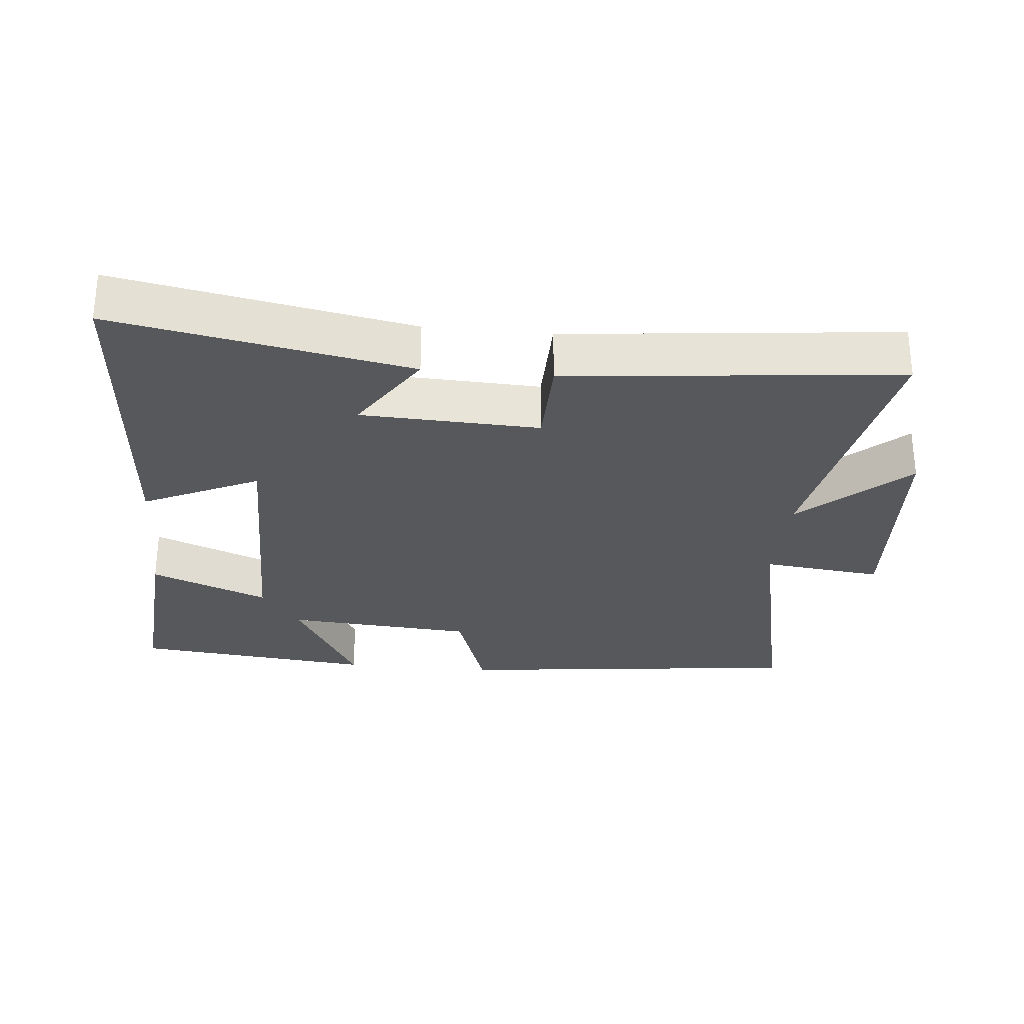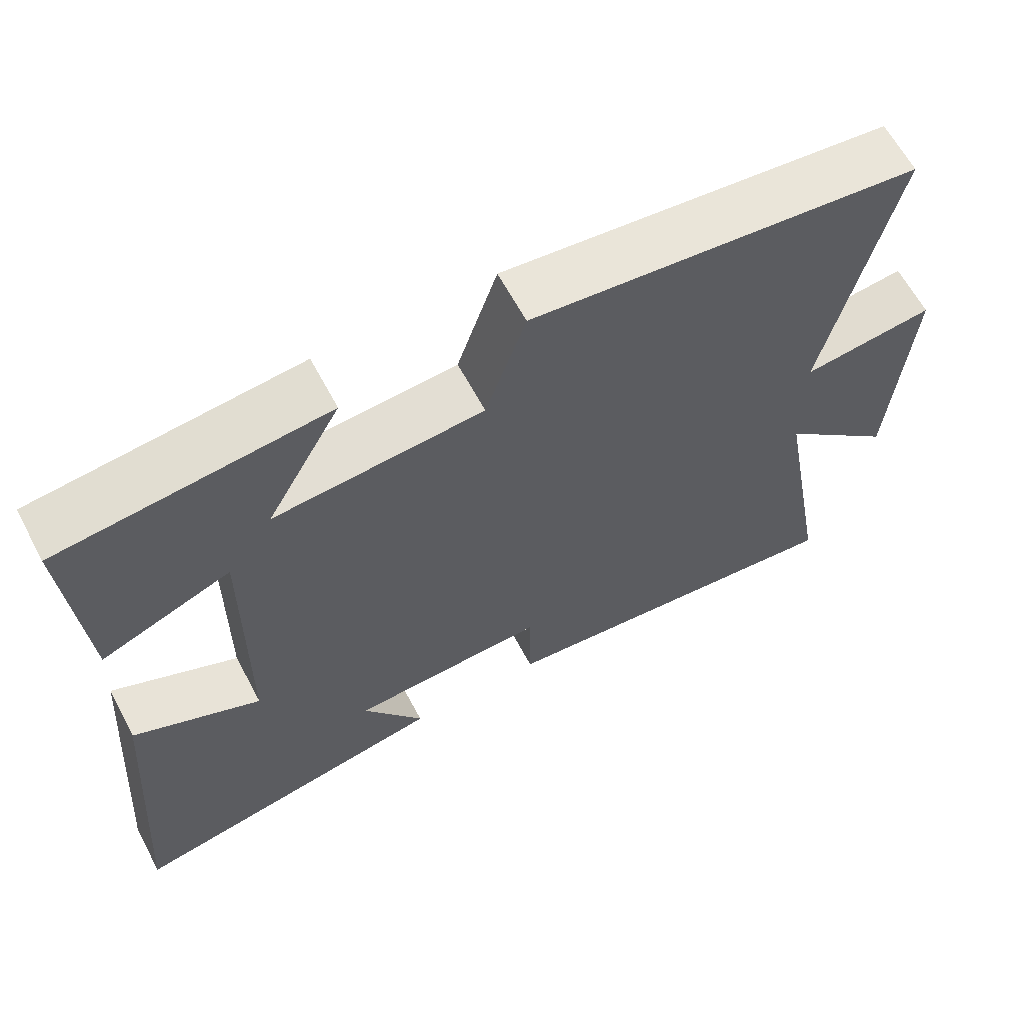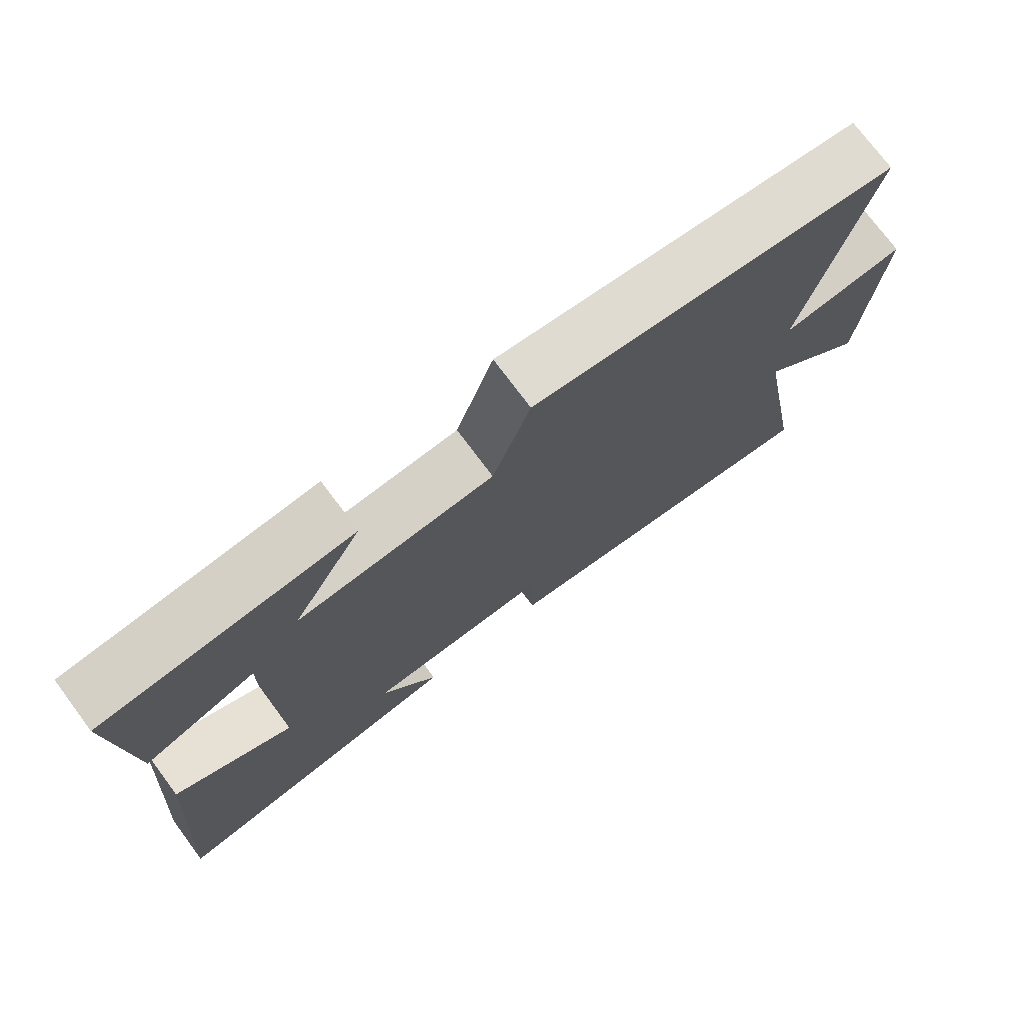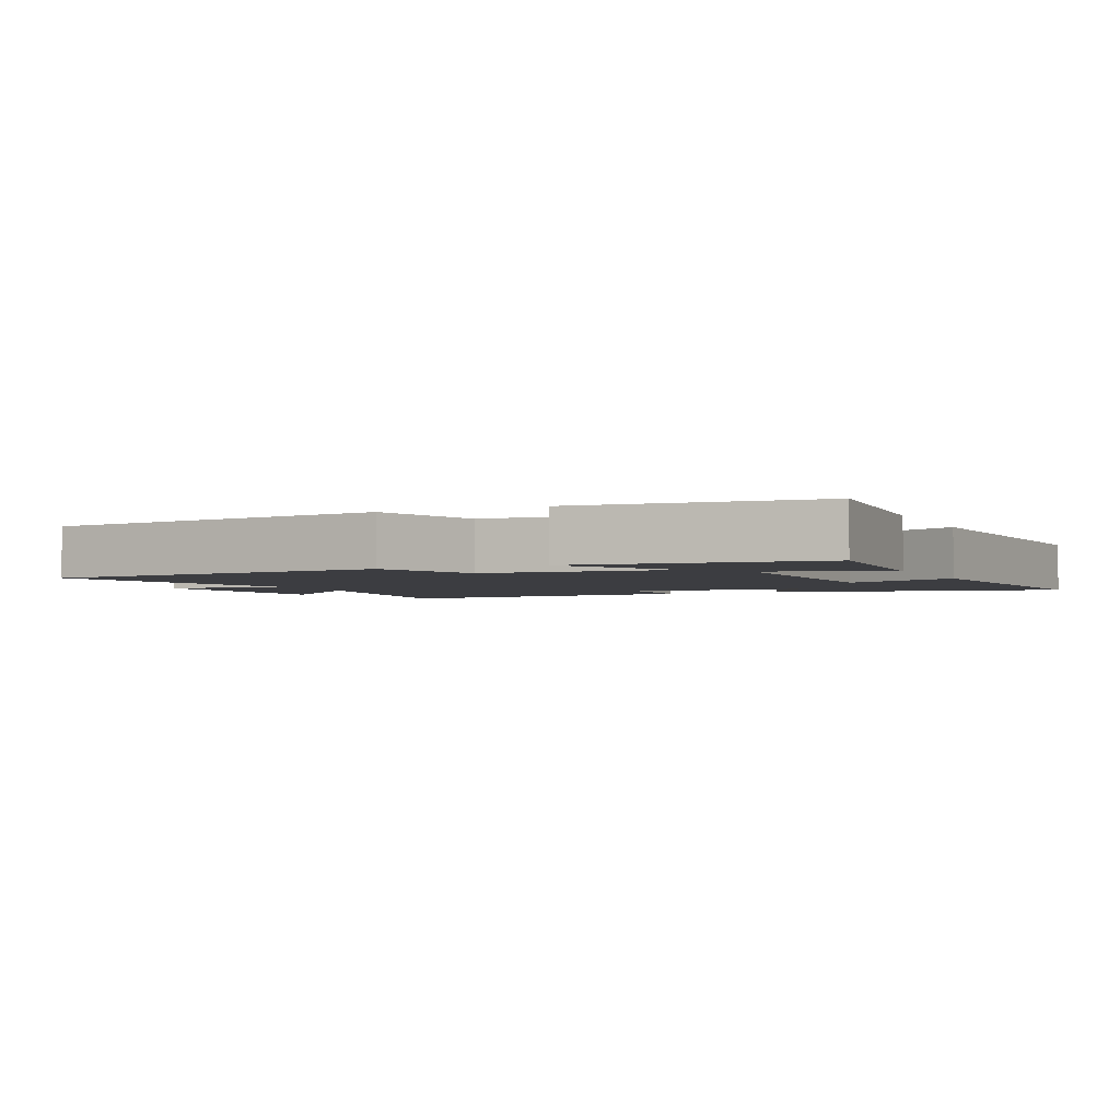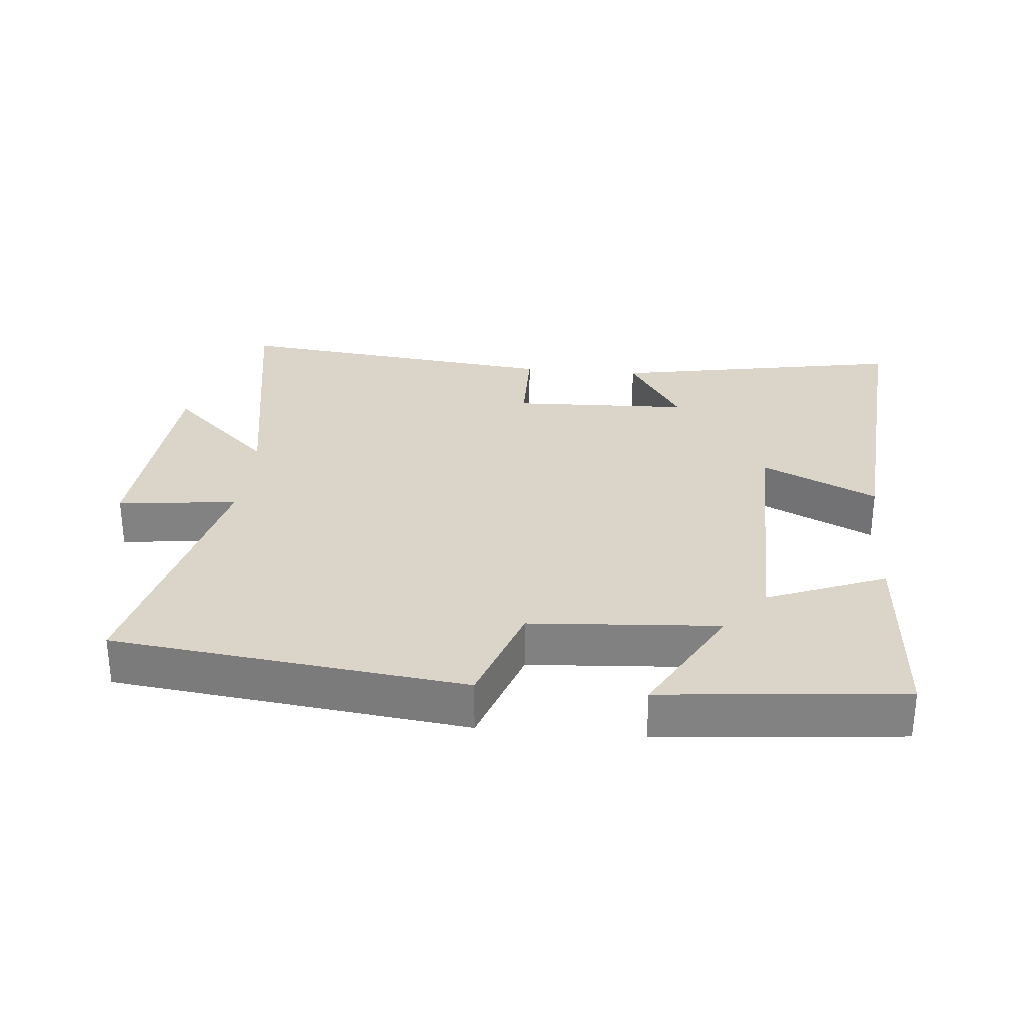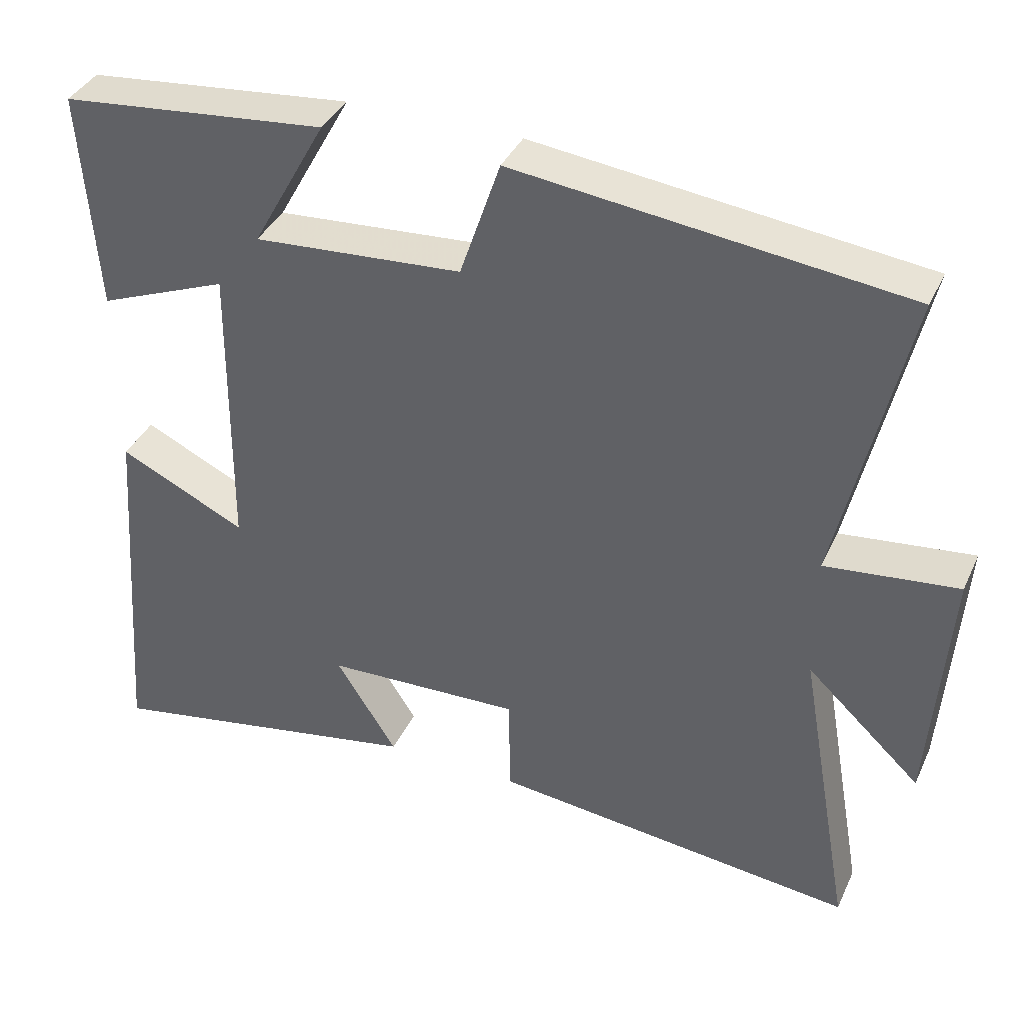
<metadata>
{"format":"obj","ext":"obj","renderer":"f3d","projection":"perspective","resolution":1024,"background":"white","views":[{"elev":-28.5,"azim":174.3,"up":"+Y"},{"elev":63.6,"azim":151.9,"up":"+Z"},{"elev":74.8,"azim":143.3,"up":"+Z"},{"elev":-2.8,"azim":24.7,"up":"+Y"},{"elev":29.3,"azim":5.4,"up":"+Y"},{"elev":38.0,"azim":-157.1,"up":"+Z"}]}
</metadata>
<code>
v -0.573 0.07 -0.554
v -0.5 0.07 -0.141
v -0.654 0.07 -0.285
v -0.678 0.07 0.051
v -0.5 0.07 0.031
v -0.592 0.07 0.438
v -0.07 0.07 0.5
v -0.016 0.07 0.34
v 0.264 0.07 0.32
v 0.164 0.07 0.5
v 0.521 0.07 0.464
v 0.5 0.07 0.168
v 0.325 0.07 0.238
v 0.329 0.07 -0.164
v 0.5 0.07 -0.082
v 0.538 0.07 -0.581
v 0.102 0.07 -0.5
v 0.184 0.07 -0.371
v -0.08 0.07 -0.361
v -0.082 0.07 -0.5
v -0.573 0 -0.554
v -0.5 0 -0.141
v -0.654 0 -0.285
v -0.678 0 0.051
v -0.5 0 0.031
v -0.592 0 0.438
v -0.07 0 0.5
v -0.016 0 0.34
v 0.264 0 0.32
v 0.164 0 0.5
v 0.521 0 0.464
v 0.5 0 0.168
v 0.325 0 0.238
v 0.329 0 -0.164
v 0.5 0 -0.082
v 0.538 0 -0.581
v 0.102 0 -0.5
v 0.184 0 -0.371
v -0.08 0 -0.361
v -0.082 0 -0.5
f 19 20 1 2
f 18 19 2
f 16 17 18
f 15 16 18
f 14 15 18
f 13 14 18 2
f 11 12 13
f 10 11 13
f 9 10 13
f 8 9 13 2
f 5 6 7 8
f 5 8 2 3
f 3 4 5
f 22 21 40 39
f 22 39 38
f 38 37 36
f 38 36 35
f 38 35 34
f 22 38 34 33
f 33 32 31
f 33 31 30
f 33 30 29
f 22 33 29 28
f 28 27 26 25
f 23 22 28 25
f 25 24 23
f 1 21 22 2
f 2 22 23 3
f 3 23 24 4
f 4 24 25 5
f 5 25 26 6
f 6 26 27 7
f 7 27 28 8
f 8 28 29 9
f 9 29 30 10
f 10 30 31 11
f 11 31 32 12
f 12 32 33 13
f 13 33 34 14
f 14 34 35 15
f 15 35 36 16
f 16 36 37 17
f 17 37 38 18
f 18 38 39 19
f 19 39 40 20
f 20 40 21 1

</code>
